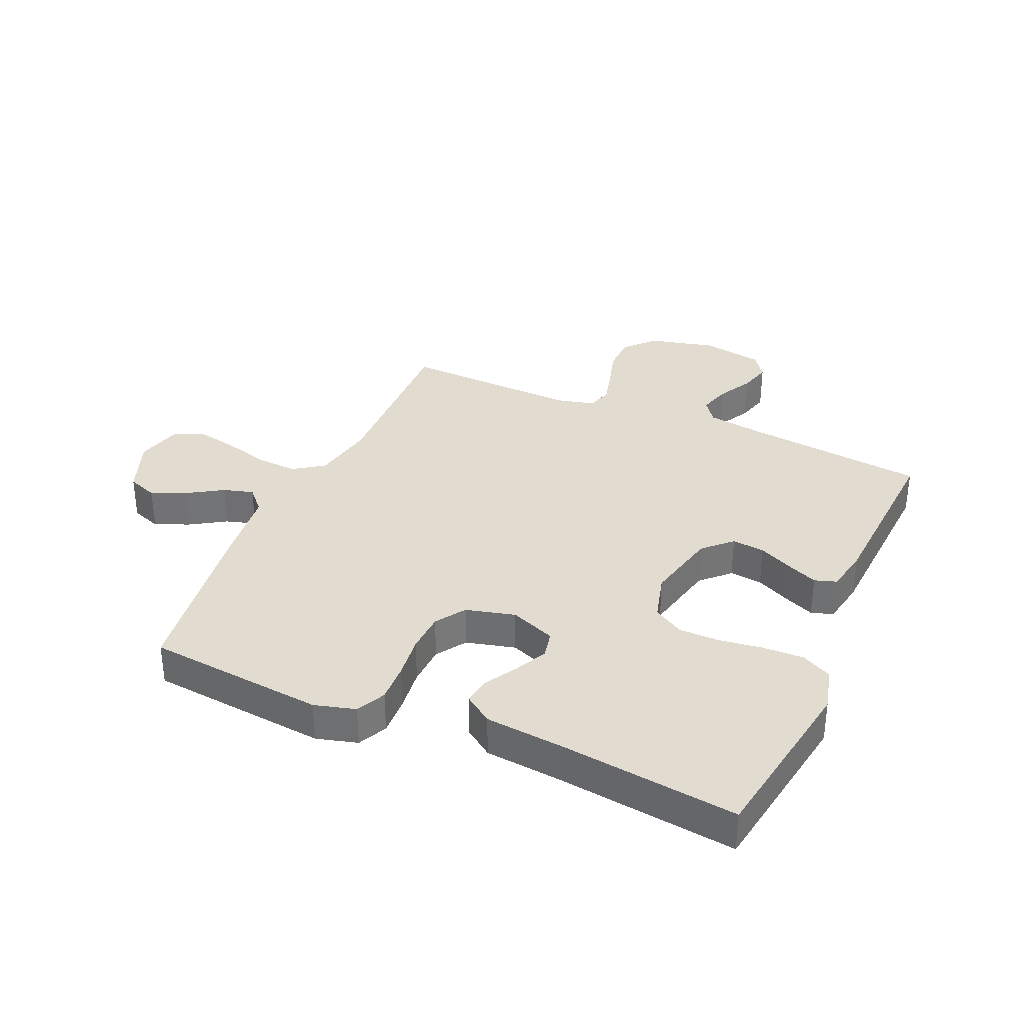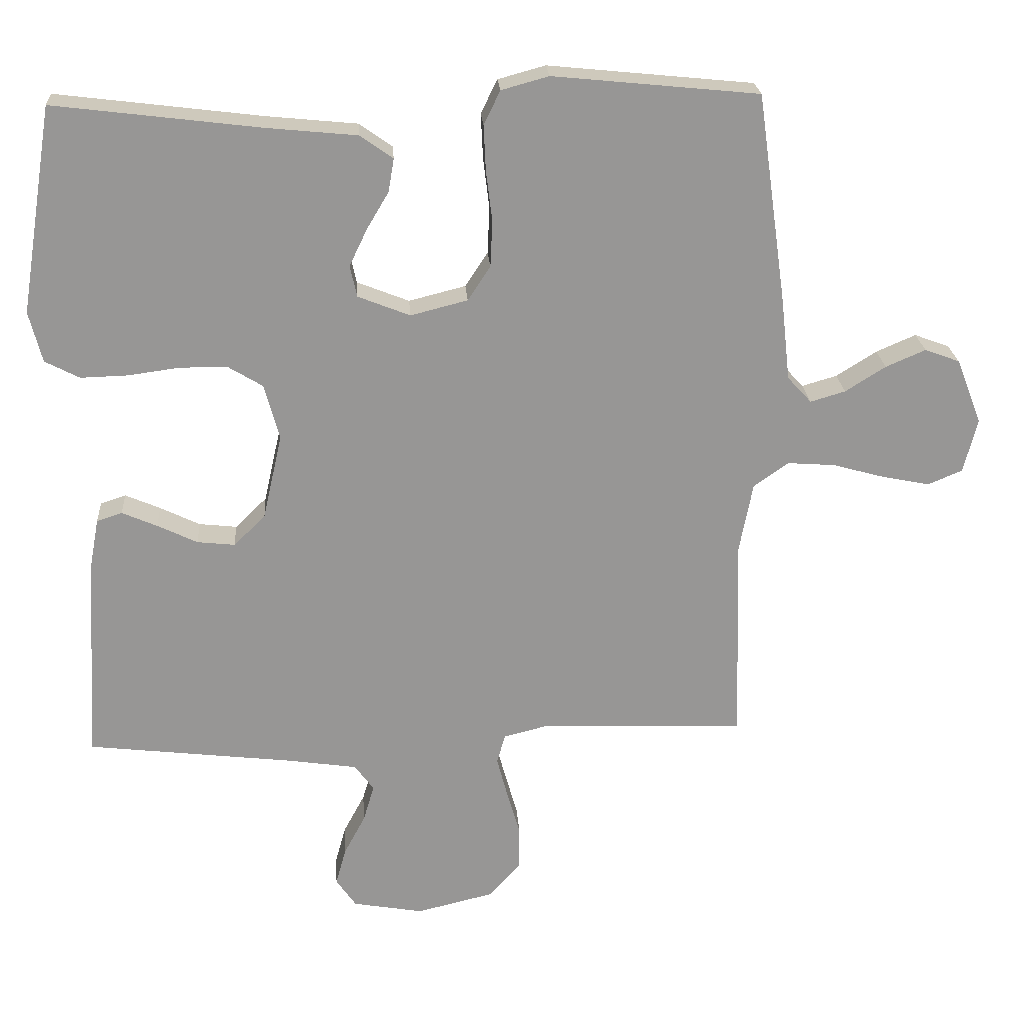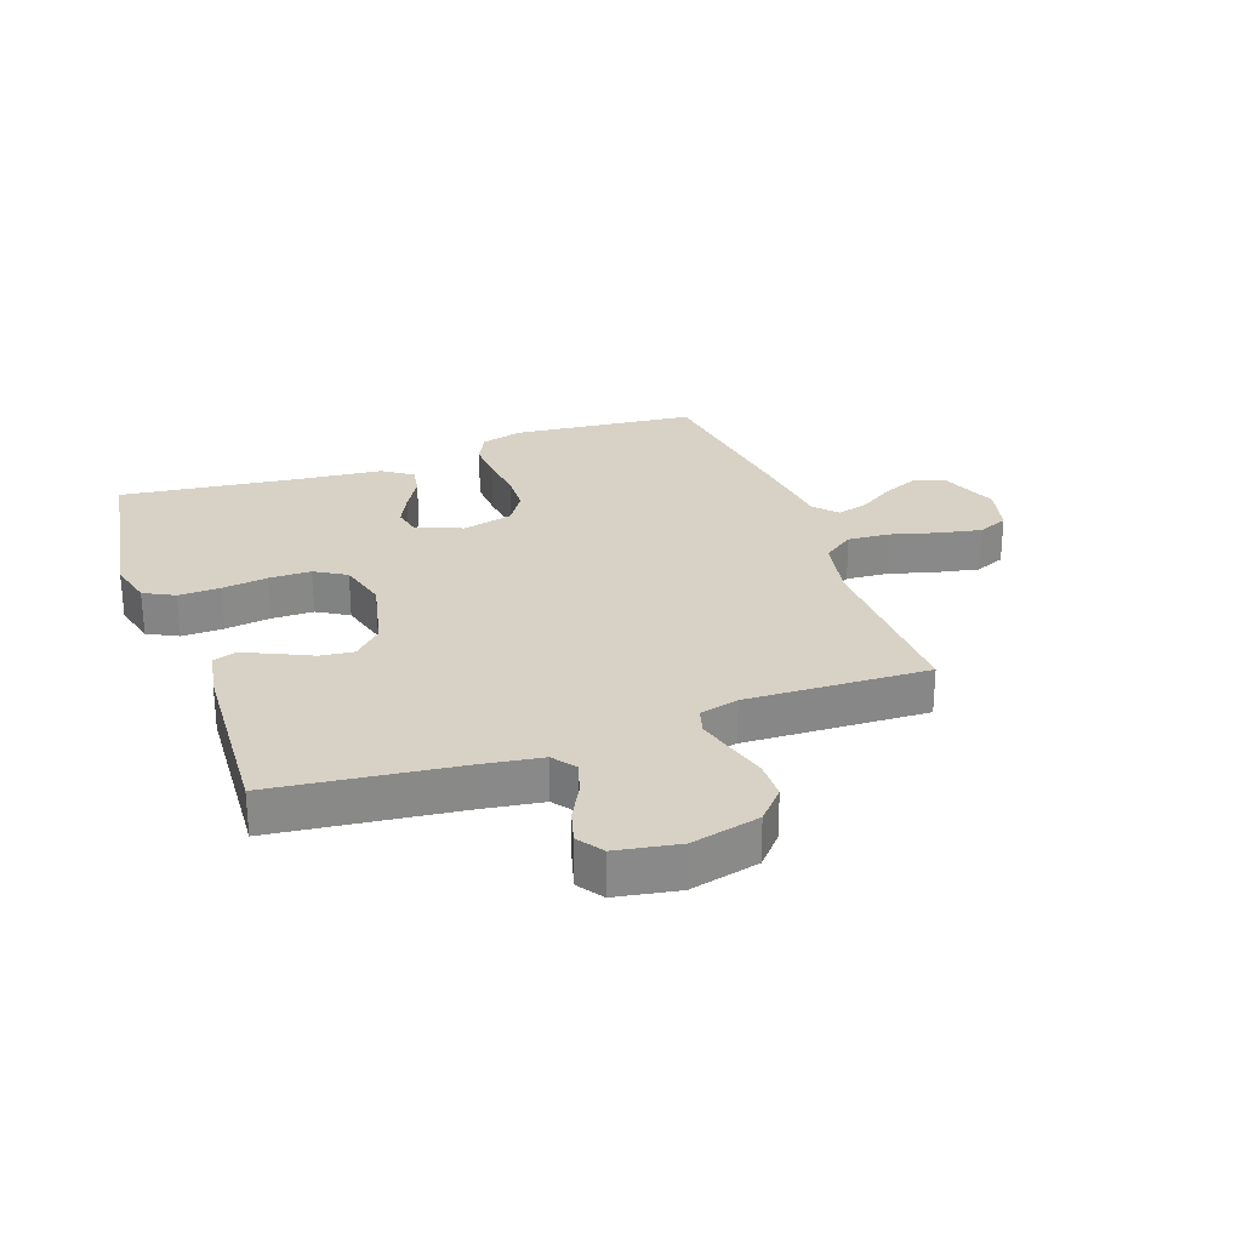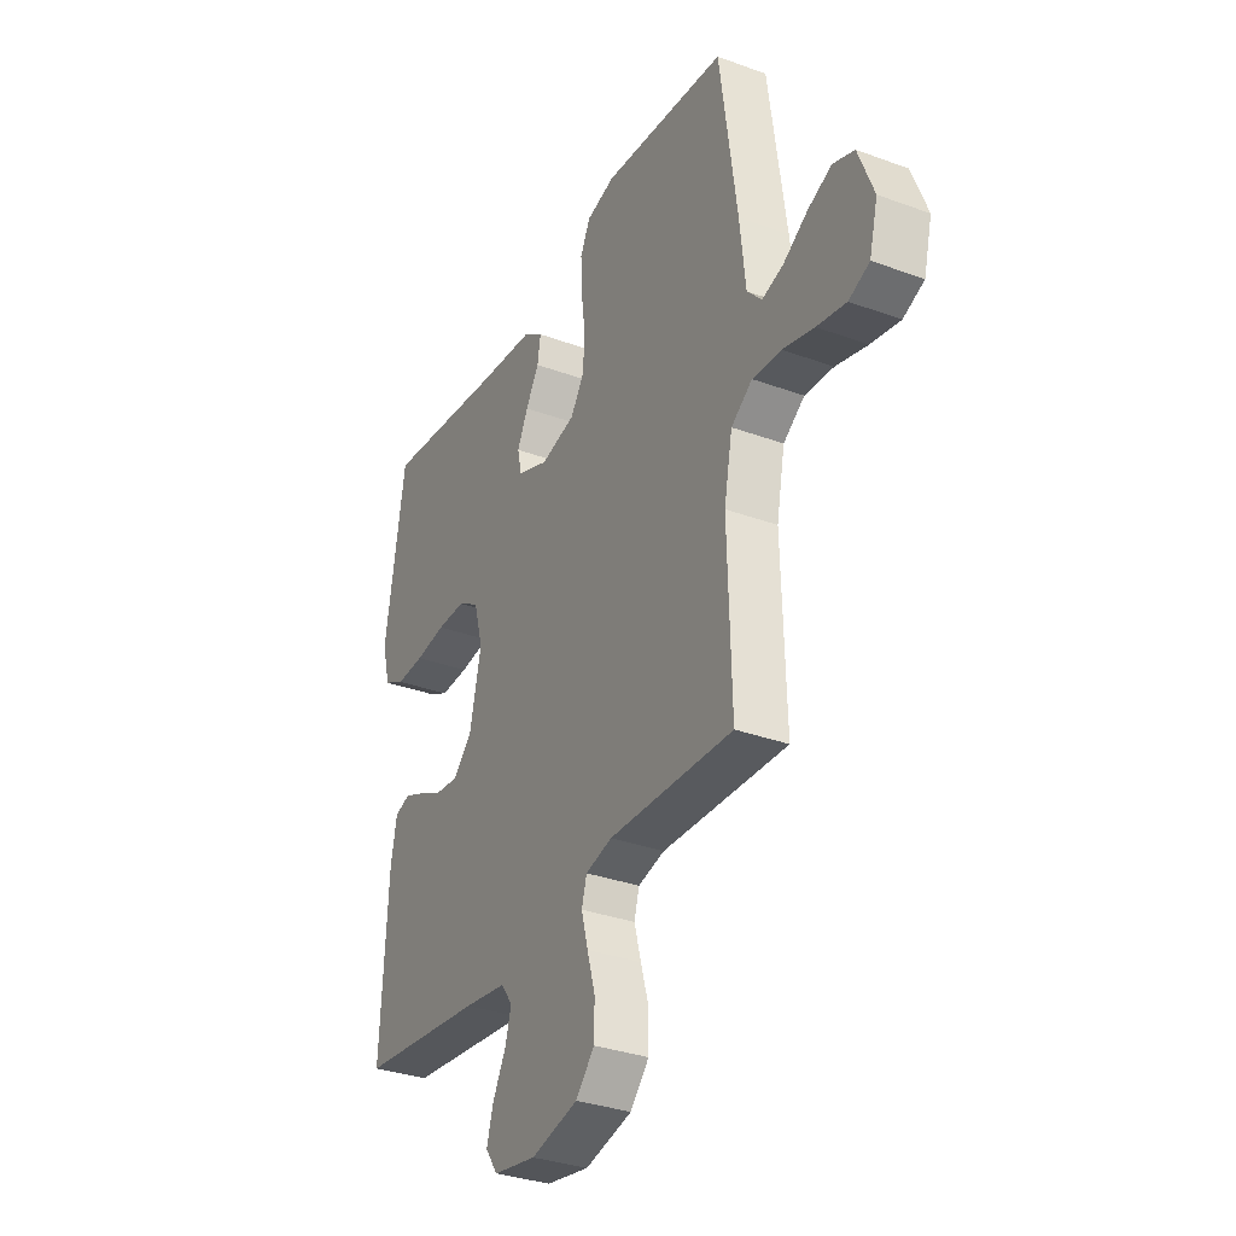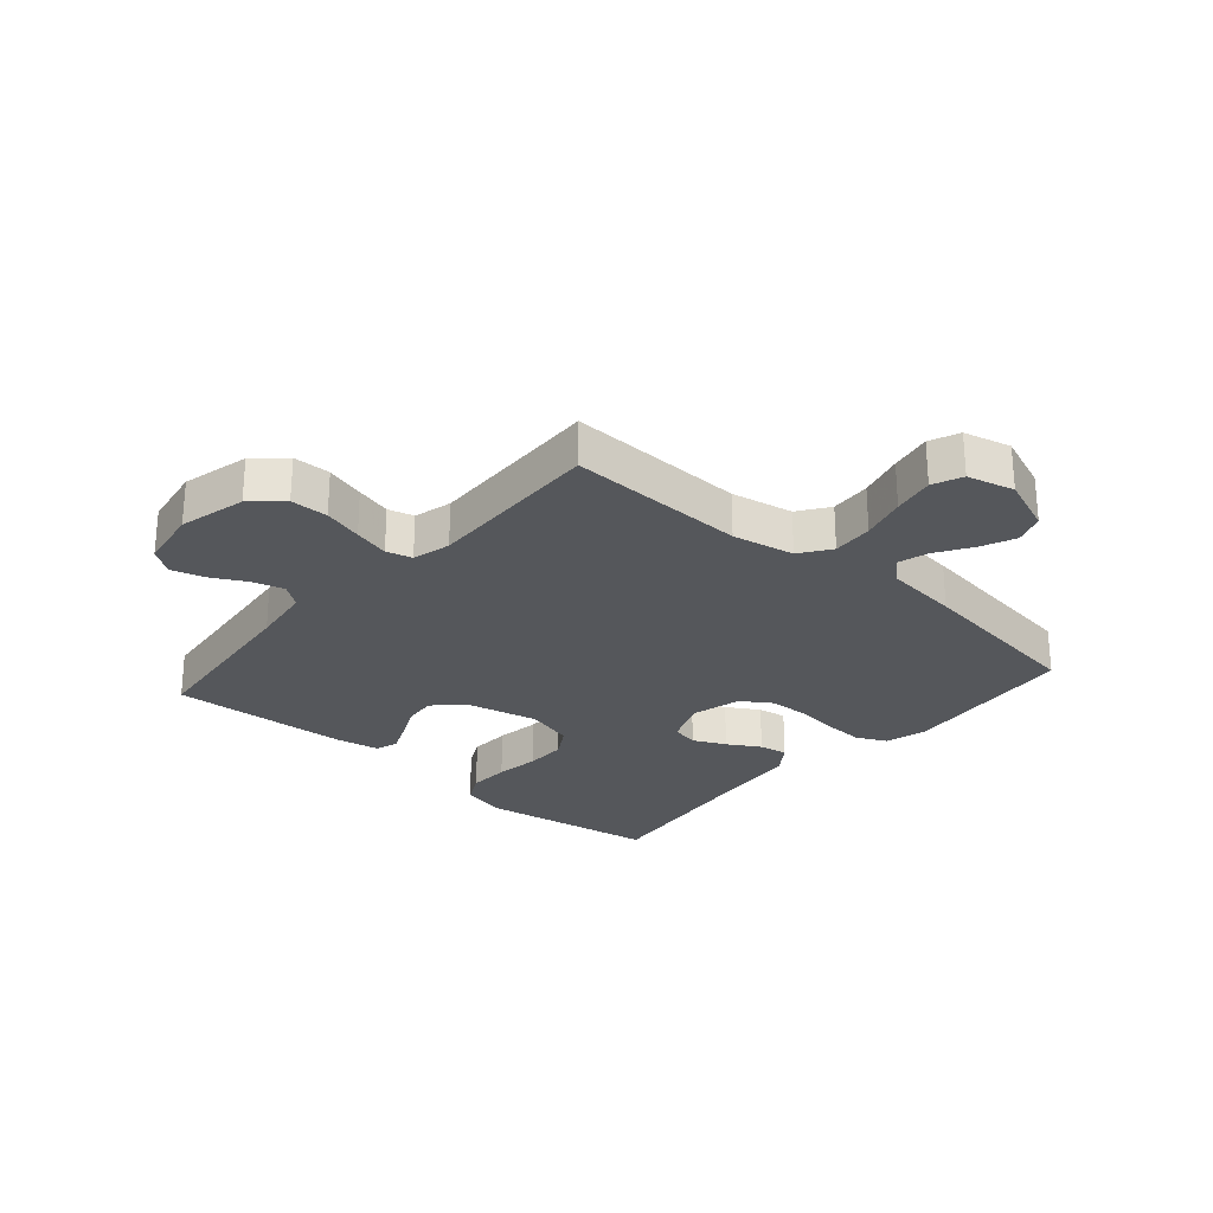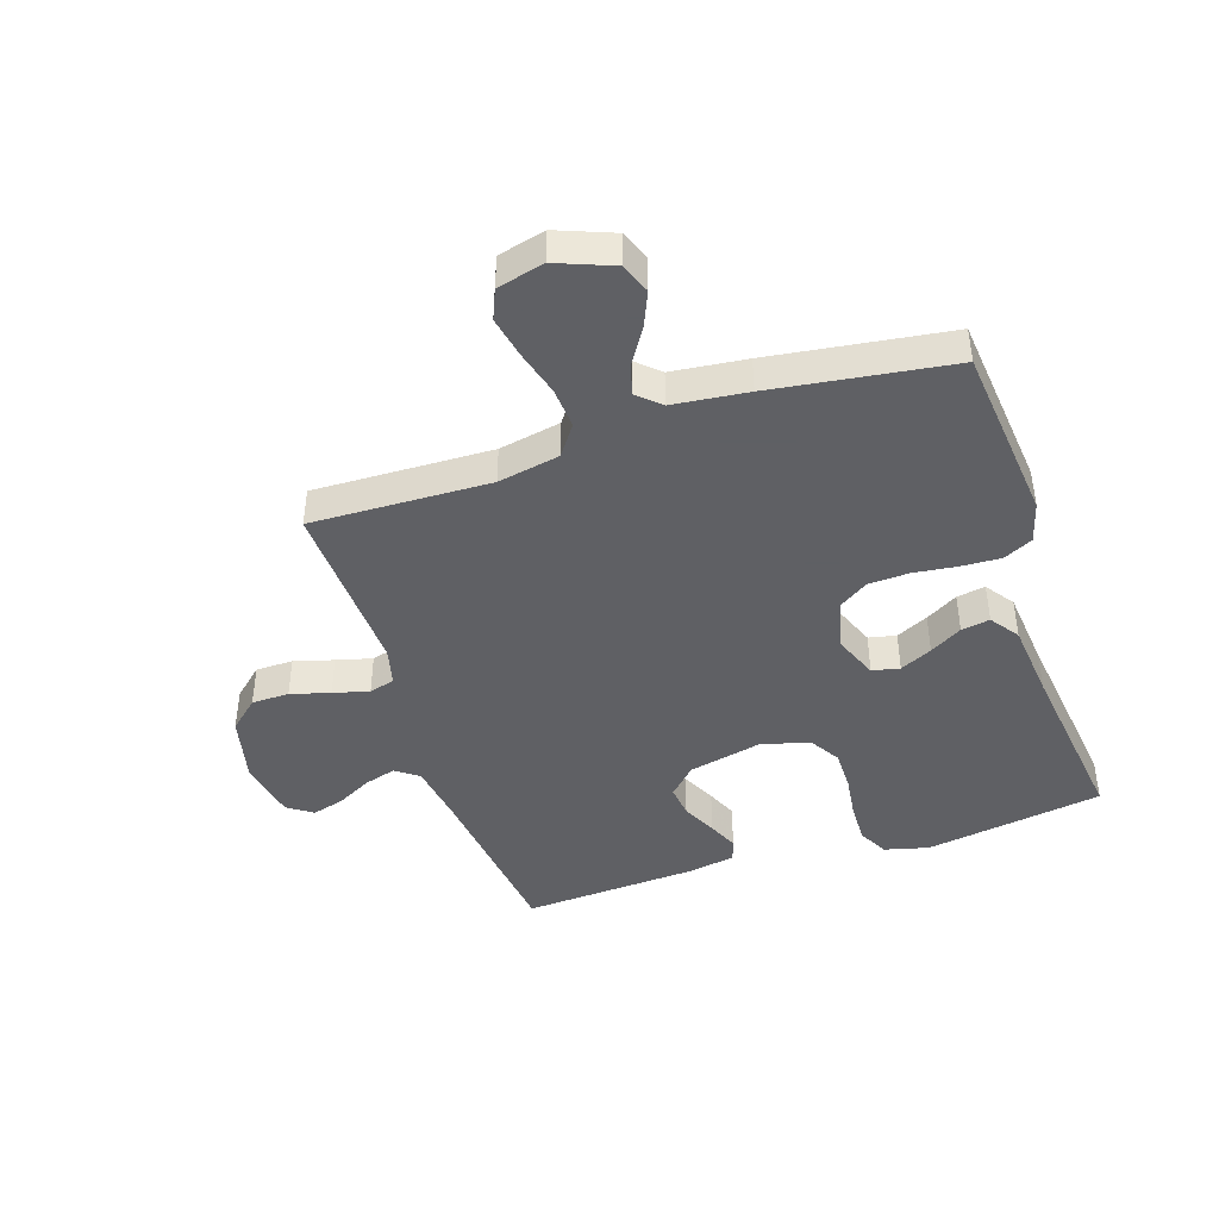
<metadata>
{"format":"obj","ext":"obj","renderer":"f3d","projection":"perspective","resolution":1024,"background":"white","views":[{"elev":34.3,"azim":23.7,"up":"+Y"},{"elev":22.4,"azim":176.1,"up":"+Z"},{"elev":27.2,"azim":160.4,"up":"+Y"},{"elev":-32.9,"azim":-116.9,"up":"+Z"},{"elev":-26.6,"azim":-131.2,"up":"+Y"},{"elev":-43.2,"azim":-71.7,"up":"+Y"}]}
</metadata>
<code>
v 0.5 0.07 -0.5
v 0.2 0.07 -0.535
v 0.098 0.07 -0.55
v 0.07 0.07 -0.588
v 0.086 0.07 -0.642
v 0.117 0.07 -0.7
v 0.132 0.07 -0.754
v 0.103 0.07 -0.796
v 0 0.07 -0.814
v -0.113 0.07 -0.787
v -0.158 0.07 -0.737
v -0.159 0.07 -0.674
v -0.14 0.07 -0.608
v -0.124 0.07 -0.548
v -0.136 0.07 -0.505
v -0.2 0.07 -0.489
v -0.5 0.07 -0.5
v -0.491 0.07 -0.2
v -0.511 0.07 -0.096
v -0.562 0.07 -0.06
v -0.631 0.07 -0.065
v -0.707 0.07 -0.086
v -0.777 0.07 -0.1
v -0.827 0.07 -0.079
v -0.847 0.07 0
v -0.81 0.07 0.095
v -0.759 0.07 0.114
v -0.701 0.07 0.089
v -0.642 0.07 0.052
v -0.591 0.07 0.037
v -0.556 0.07 0.075
v -0.542 0.07 0.2
v -0.5 0.07 0.5
v -0.2 0.07 0.53
v -0.131 0.07 0.511
v -0.107 0.07 0.462
v -0.11 0.07 0.396
v -0.119 0.07 0.323
v -0.116 0.07 0.255
v -0.083 0.07 0.205
v 0 0.07 0.184
v 0.076 0.07 0.214
v 0.086 0.07 0.26
v 0.06 0.07 0.314
v 0.028 0.07 0.368
v 0.02 0.07 0.416
v 0.068 0.07 0.45
v 0.2 0.07 0.463
v 0.5 0.07 0.5
v 0.548 0.07 0.2
v 0.529 0.07 0.126
v 0.479 0.07 0.1
v 0.41 0.07 0.102
v 0.336 0.07 0.112
v 0.267 0.07 0.112
v 0.216 0.07 0.081
v 0.194 0.07 0
v 0.222 0.07 -0.124
v 0.268 0.07 -0.169
v 0.323 0.07 -0.163
v 0.381 0.07 -0.135
v 0.432 0.07 -0.113
v 0.469 0.07 -0.125
v 0.483 0.07 -0.2
v 0.5 0 -0.5
v 0.2 0 -0.535
v 0.098 0 -0.55
v 0.07 0 -0.588
v 0.086 0 -0.642
v 0.117 0 -0.7
v 0.132 0 -0.754
v 0.103 0 -0.796
v 0 0 -0.814
v -0.113 0 -0.787
v -0.158 0 -0.737
v -0.159 0 -0.674
v -0.14 0 -0.608
v -0.124 0 -0.548
v -0.136 0 -0.505
v -0.2 0 -0.489
v -0.5 0 -0.5
v -0.491 0 -0.2
v -0.511 0 -0.096
v -0.562 0 -0.06
v -0.631 0 -0.065
v -0.707 0 -0.086
v -0.777 0 -0.1
v -0.827 0 -0.079
v -0.847 0 0
v -0.81 0 0.095
v -0.759 0 0.114
v -0.701 0 0.089
v -0.642 0 0.052
v -0.591 0 0.037
v -0.556 0 0.075
v -0.542 0 0.2
v -0.5 0 0.5
v -0.2 0 0.53
v -0.131 0 0.511
v -0.107 0 0.462
v -0.11 0 0.396
v -0.119 0 0.323
v -0.116 0 0.255
v -0.083 0 0.205
v 0 0 0.184
v 0.076 0 0.214
v 0.086 0 0.26
v 0.06 0 0.314
v 0.028 0 0.368
v 0.02 0 0.416
v 0.068 0 0.45
v 0.2 0 0.463
v 0.5 0 0.5
v 0.548 0 0.2
v 0.529 0 0.126
v 0.479 0 0.1
v 0.41 0 0.102
v 0.336 0 0.112
v 0.267 0 0.112
v 0.216 0 0.081
v 0.194 0 0
v 0.222 0 -0.124
v 0.268 0 -0.169
v 0.323 0 -0.163
v 0.381 0 -0.135
v 0.432 0 -0.113
v 0.469 0 -0.125
v 0.483 0 -0.2
f 64 1 2
f 63 64 2
f 62 63 2
f 61 62 2
f 60 61 2
f 59 60 2 3
f 58 59 3 4
f 57 58 4
f 52 53 54
f 51 52 54
f 50 51 54
f 49 50 54
f 48 49 54
f 48 54 55
f 47 48 55
f 46 47 55
f 45 46 55
f 44 45 55
f 43 44 55 56
f 36 37 38
f 35 36 38
f 34 35 38
f 33 34 38
f 32 33 38
f 31 32 38
f 30 31 38 39
f 27 28 29
f 26 27 29
f 25 26 29
f 24 25 29
f 23 24 29
f 22 23 29
f 21 22 29
f 20 21 29 30
f 30 39 40
f 20 30 40
f 19 20 40
f 16 17 18
f 19 40 41
f 18 19 41
f 16 18 41
f 15 16 41
f 11 12 13
f 10 11 13
f 9 10 13
f 8 9 13
f 7 8 13
f 6 7 13
f 5 6 13
f 4 5 13 14
f 42 43 56 57
f 41 42 57
f 15 41 57
f 14 15 57
f 4 14 57
f 66 65 128
f 66 128 127
f 66 127 126
f 66 126 125
f 66 125 124
f 67 66 124 123
f 68 67 123 122
f 68 122 121
f 118 117 116
f 118 116 115
f 118 115 114
f 118 114 113
f 118 113 112
f 119 118 112
f 119 112 111
f 119 111 110
f 119 110 109
f 119 109 108
f 120 119 108 107
f 102 101 100
f 102 100 99
f 102 99 98
f 102 98 97
f 102 97 96
f 102 96 95
f 103 102 95 94
f 93 92 91
f 93 91 90
f 93 90 89
f 93 89 88
f 93 88 87
f 93 87 86
f 93 86 85
f 94 93 85 84
f 104 103 94
f 104 94 84
f 104 84 83
f 82 81 80
f 105 104 83
f 105 83 82
f 105 82 80
f 105 80 79
f 77 76 75
f 77 75 74
f 77 74 73
f 77 73 72
f 77 72 71
f 77 71 70
f 77 70 69
f 78 77 69 68
f 121 120 107 106
f 121 106 105
f 121 105 79
f 121 79 78
f 121 78 68
f 1 65 66 2
f 2 66 67 3
f 3 67 68 4
f 4 68 69 5
f 5 69 70 6
f 6 70 71 7
f 7 71 72 8
f 8 72 73 9
f 9 73 74 10
f 10 74 75 11
f 11 75 76 12
f 12 76 77 13
f 13 77 78 14
f 14 78 79 15
f 15 79 80 16
f 16 80 81 17
f 17 81 82 18
f 18 82 83 19
f 19 83 84 20
f 20 84 85 21
f 21 85 86 22
f 22 86 87 23
f 23 87 88 24
f 24 88 89 25
f 25 89 90 26
f 26 90 91 27
f 27 91 92 28
f 28 92 93 29
f 29 93 94 30
f 30 94 95 31
f 31 95 96 32
f 32 96 97 33
f 33 97 98 34
f 34 98 99 35
f 35 99 100 36
f 36 100 101 37
f 37 101 102 38
f 38 102 103 39
f 39 103 104 40
f 40 104 105 41
f 41 105 106 42
f 42 106 107 43
f 43 107 108 44
f 44 108 109 45
f 45 109 110 46
f 46 110 111 47
f 47 111 112 48
f 48 112 113 49
f 49 113 114 50
f 50 114 115 51
f 51 115 116 52
f 52 116 117 53
f 53 117 118 54
f 54 118 119 55
f 55 119 120 56
f 56 120 121 57
f 57 121 122 58
f 58 122 123 59
f 59 123 124 60
f 60 124 125 61
f 61 125 126 62
f 62 126 127 63
f 63 127 128 64
f 64 128 65 1

</code>
